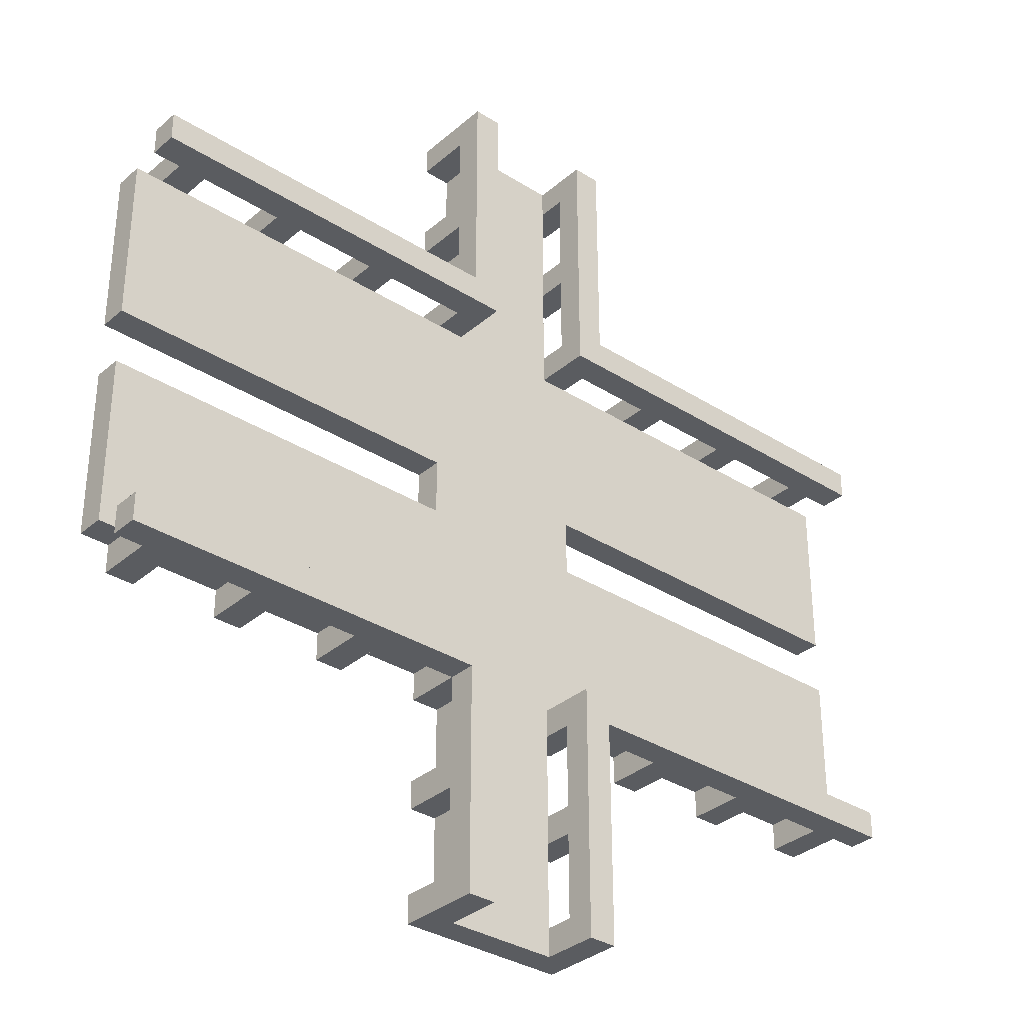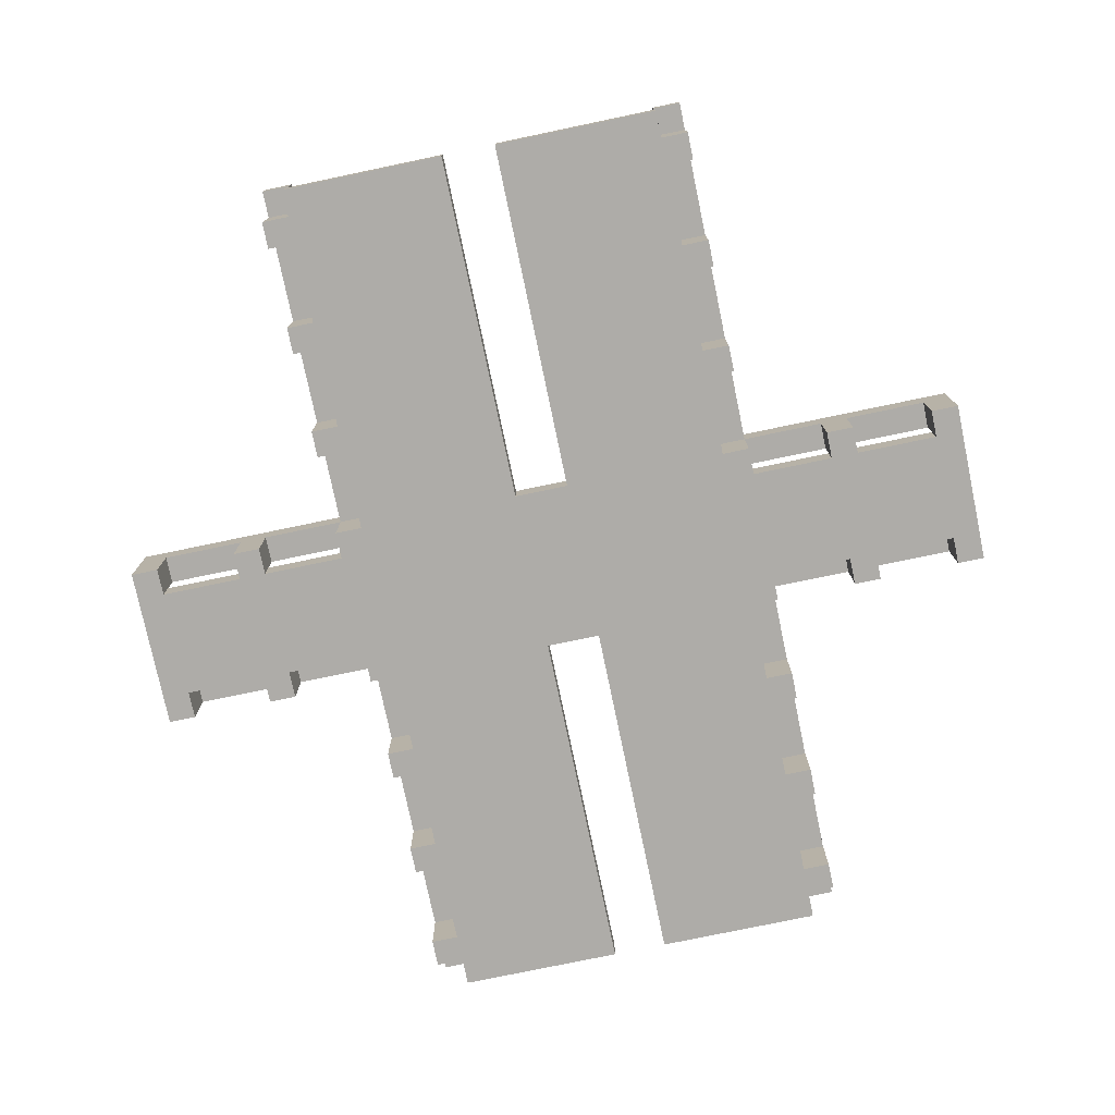
<metadata>
{"format":"obj","ext":"obj","renderer":"f3d","projection":"perspective","resolution":1024,"background":"white","views":[{"elev":-33.7,"azim":139.2,"up":"+Z"},{"elev":-76.8,"azim":101.8,"up":"+Y"}]}
</metadata>
<code>
o roadPedestrian2
v -1.6 1.3 0.7
v -1.6 1.2 0.6
v -1.6 1.2 0.7
v -1.6 1.3 0.6
v -1.6 1.2 0.2
v -1.6 1.3 0.2
v -1.6 1.2 0.1
v -1.6 1.3 0.1
v -1.6 1.3 -0.1
v -1.6 1.2 -0.2
v -1.6 1.2 -0.1
v -1.6 1.3 -0.2
v -1.6 1.2 -0.6
v -1.6 1.3 -0.6
v -1.6 1.2 -0.7
v -1.6 1.3 -0.7
v -1.6 1.5 0.8
v -1.6 1.4 0.7
v -1.6 1.4 0.8
v -1.6 1.5 0.7
v -1.6 1.5 -0.7
v -1.6 1.4 -0.8
v -1.6 1.4 -0.7
v -1.6 1.5 -0.8
v -1.5 1.3 0.8
v -1.5 1.2 0.7
v -1.5 1.2 0.8
v -1.5 1.3 0.7
v -1.5 1.3 -0.7
v -1.5 1.2 -0.8
v -1.5 1.2 -0.7
v -1.5 1.3 -0.8
v -1.5 1.4 0.8
v -1.5 1.4 0.7
v -1.5 1.4 -0.7
v -1.5 1.4 -0.8
v -1.1 1.3 0.8
v -1.1 1.2 0.7
v -1.1 1.2 0.8
v -1.1 1.3 0.7
v -1.1 1.3 -0.7
v -1.1 1.2 -0.8
v -1.1 1.2 -0.7
v -1.1 1.3 -0.8
v -1.1 1.4 0.8
v -1.1 1.4 0.7
v -1.1 1.4 -0.7
v -1.1 1.4 -0.8
v -0.7 1.3 0.8
v -0.7 1.2 0.7
v -0.7 1.2 0.8
v -0.7 1.3 0.7
v -0.7 1.3 -0.7
v -0.7 1.2 -0.8
v -0.7 1.2 -0.7
v -0.7 1.3 -0.8
v -0.7 1.4 0.8
v -0.7 1.4 0.7
v -0.7 1.4 -0.7
v -0.7 1.4 -0.8
v -0.3 1.3 1.2
v -0.3 1.2 1.1
v -0.3 1.2 1.2
v -0.3 1.3 1.1
v -0.3 1.3 0.8
v -0.3 1.2 0.7
v -0.3 1.2 0.8
v -0.3 1.3 0.7
v -0.3 1.3 0.1
v -0.3 1.2 -0.1
v -0.3 1.2 0.1
v -0.3 1.3 -0.1
v -0.3 1.3 -0.7
v -0.3 1.2 -0.8
v -0.3 1.2 -0.7
v -0.3 1.3 -0.8
v -0.3 1.3 -1.1
v -0.3 1.2 -1.2
v -0.3 1.2 -1.1
v -0.3 1.3 -1.2
v -0.3 1.4 1.5
v -0.3 1.2 1.5
v -0.3 1.2 1.6
v -0.3 1.4 1.2
v -0.3 1.4 1.1
v -0.3 1.4 0.8
v -0.3 1.4 0.7
v -0.3 1.4 -0.7
v -0.3 1.4 -0.8
v -0.3 1.4 -1.1
v -0.3 1.4 -1.2
v -0.3 1.4 -1.5
v -0.3 1.2 -1.6
v -0.3 1.2 -1.5
v -0.3 1.5 1.6
v -0.3 1.5 0.8
v -0.3 1.5 -0.8
v -0.3 1.5 -1.6
v -0.2 1.3 1.5
v -0.2 1.2 1.2
v -0.2 1.2 1.5
v -0.2 1.3 1.2
v -0.2 1.3 1.1
v -0.2 1.2 0.8
v -0.2 1.2 1.1
v -0.2 1.3 0.8
v -0.2 1.3 -0.8
v -0.2 1.2 -1.1
v -0.2 1.2 -0.8
v -0.2 1.3 -1.1
v -0.2 1.3 -1.2
v -0.2 1.2 -1.5
v -0.2 1.2 -1.2
v -0.2 1.3 -1.5
v 0.2 1.4 1.5
v 0.2 1.3 1.5
v 0.2 1.3 1.6
v 0.2 1.4 1.2
v 0.2 1.3 1.1
v 0.2 1.3 1.2
v 0.2 1.4 1.1
v 0.2 1.4 0.8
v 0.2 1.3 0.7
v 0.2 1.3 0.8
v 0.2 1.4 0.7
v 0.2 1.4 -0.7
v 0.2 1.3 -0.8
v 0.2 1.3 -0.7
v 0.2 1.4 -0.8
v 0.2 1.4 -1.1
v 0.2 1.3 -1.2
v 0.2 1.3 -1.1
v 0.2 1.4 -1.2
v 0.2 1.4 -1.5
v 0.2 1.3 -1.6
v 0.2 1.3 -1.5
v 0.2 1.5 1.6
v 0.2 1.5 0.7
v 0.2 1.5 -0.7
v 0.2 1.5 -1.6
v 0.6 1.3 0.8
v 0.6 1.2 0.7
v 0.6 1.2 0.8
v 0.6 1.3 0.7
v 0.6 1.3 -0.7
v 0.6 1.2 -0.8
v 0.6 1.2 -0.7
v 0.6 1.3 -0.8
v 0.6 1.4 0.8
v 0.6 1.4 0.7
v 0.6 1.4 -0.7
v 0.6 1.4 -0.8
v 1 1.3 0.8
v 1 1.2 0.7
v 1 1.2 0.8
v 1 1.3 0.7
v 1 1.3 -0.7
v 1 1.2 -0.8
v 1 1.2 -0.7
v 1 1.3 -0.8
v 1 1.4 0.8
v 1 1.4 0.7
v 1 1.4 -0.7
v 1 1.4 -0.8
v 1.4 1.3 0.8
v 1.4 1.2 0.7
v 1.4 1.2 0.8
v 1.4 1.3 0.7
v 1.4 1.3 -0.7
v 1.4 1.2 -0.8
v 1.4 1.2 -0.7
v 1.4 1.3 -0.8
v 1.4 1.4 0.8
v 1.4 1.4 0.7
v 1.4 1.4 -0.7
v 1.4 1.4 -0.8
v -1.4 1.2 0.8
v -1.4 1.2 0.7
v -1.4 1.3 0.8
v -1.4 1.3 0.7
v -1.4 1.2 -0.7
v -1.4 1.2 -0.8
v -1.4 1.3 -0.7
v -1.4 1.3 -0.8
v -1.4 1.4 0.8
v -1.4 1.4 0.7
v -1.4 1.4 -0.7
v -1.4 1.4 -0.8
v -1 1.2 0.8
v -1 1.2 0.7
v -1 1.3 0.8
v -1 1.3 0.7
v -1 1.2 -0.7
v -1 1.2 -0.8
v -1 1.3 -0.7
v -1 1.3 -0.8
v -1 1.4 0.8
v -1 1.4 0.7
v -1 1.4 -0.7
v -1 1.4 -0.8
v -0.6 1.2 0.8
v -0.6 1.2 0.7
v -0.6 1.3 0.8
v -0.6 1.3 0.7
v -0.6 1.2 -0.7
v -0.6 1.2 -0.8
v -0.6 1.3 -0.7
v -0.6 1.3 -0.8
v -0.6 1.4 0.8
v -0.6 1.4 0.7
v -0.6 1.4 -0.7
v -0.6 1.4 -0.8
v -0.2 1.3 1.6
v -0.2 1.4 1.5
v -0.2 1.4 1.2
v -0.2 1.4 1.1
v -0.2 1.3 0.7
v -0.2 1.4 0.8
v -0.2 1.4 0.7
v -0.2 1.3 -0.7
v -0.2 1.4 -0.7
v -0.2 1.4 -0.8
v -0.2 1.4 -1.1
v -0.2 1.4 -1.2
v -0.2 1.3 -1.6
v -0.2 1.4 -1.5
v -0.2 1.5 1.6
v -0.2 1.5 0.7
v -0.2 1.5 -0.7
v -0.2 1.5 -1.6
v 0.2 1.2 1.5
v 0.2 1.2 1.2
v 0.2 1.2 1.1
v 0.2 1.2 0.8
v 0.2 1.2 -0.8
v 0.2 1.2 -1.1
v 0.2 1.2 -1.2
v 0.2 1.2 -1.5
v 0.3 1.2 1.2
v 0.3 1.2 1.1
v 0.3 1.3 1.2
v 0.3 1.3 1.1
v 0.3 1.2 0.8
v 0.3 1.2 0.7
v 0.3 1.3 0.8
v 0.3 1.3 0.7
v 0.3 1.2 0.1
v 0.3 1.2 -0.1
v 0.3 1.3 0.1
v 0.3 1.3 -0.1
v 0.3 1.2 -0.7
v 0.3 1.2 -0.8
v 0.3 1.3 -0.7
v 0.3 1.3 -0.8
v 0.3 1.2 -1.1
v 0.3 1.2 -1.2
v 0.3 1.3 -1.1
v 0.3 1.3 -1.2
v 0.3 1.2 1.6
v 0.3 1.2 1.5
v 0.3 1.4 1.5
v 0.3 1.4 1.2
v 0.3 1.4 1.1
v 0.3 1.4 0.8
v 0.3 1.4 0.7
v 0.3 1.4 -0.7
v 0.3 1.4 -0.8
v 0.3 1.4 -1.1
v 0.3 1.4 -1.2
v 0.3 1.2 -1.5
v 0.3 1.2 -1.6
v 0.3 1.4 -1.5
v 0.3 1.5 1.6
v 0.3 1.5 0.8
v 0.3 1.5 -0.8
v 0.3 1.5 -1.6
v 0.7 1.2 0.8
v 0.7 1.2 0.7
v 0.7 1.3 0.8
v 0.7 1.3 0.7
v 0.7 1.2 -0.7
v 0.7 1.2 -0.8
v 0.7 1.3 -0.7
v 0.7 1.3 -0.8
v 0.7 1.4 0.8
v 0.7 1.4 0.7
v 0.7 1.4 -0.7
v 0.7 1.4 -0.8
v 1.1 1.2 0.8
v 1.1 1.2 0.7
v 1.1 1.3 0.8
v 1.1 1.3 0.7
v 1.1 1.2 -0.7
v 1.1 1.2 -0.8
v 1.1 1.3 -0.7
v 1.1 1.3 -0.8
v 1.1 1.4 0.8
v 1.1 1.4 0.7
v 1.1 1.4 -0.7
v 1.1 1.4 -0.8
v 1.5 1.2 0.8
v 1.5 1.2 0.7
v 1.5 1.3 0.8
v 1.5 1.3 0.7
v 1.5 1.2 -0.7
v 1.5 1.2 -0.8
v 1.5 1.3 -0.7
v 1.5 1.3 -0.8
v 1.5 1.4 0.8
v 1.5 1.4 0.7
v 1.5 1.4 -0.7
v 1.5 1.4 -0.8
v 1.6 1.2 0.7
v 1.6 1.2 0.6
v 1.6 1.3 0.7
v 1.6 1.2 0.2
v 1.6 1.3 0.6
v 1.6 1.2 0.1
v 1.6 1.3 0.2
v 1.6 1.3 0.1
v 1.6 1.2 -0.1
v 1.6 1.2 -0.2
v 1.6 1.3 -0.1
v 1.6 1.2 -0.6
v 1.6 1.3 -0.2
v 1.6 1.2 -0.7
v 1.6 1.3 -0.6
v 1.6 1.3 -0.7
v 1.6 1.4 0.8
v 1.6 1.4 0.7
v 1.6 1.5 0.8
v 1.6 1.5 0.7
v 1.6 1.4 -0.7
v 1.6 1.4 -0.8
v 1.6 1.5 -0.7
v 1.6 1.5 -0.8
v -0.1 1.2 1.6
v -0.1 1.3 1.6
v 0.1 1.2 1.6
v 0.1 1.3 1.6
v -0.1 1.2 -1.6
v -0.1 1.3 -1.6
v 0.1 1.2 -1.6
v 0.1 1.3 -1.6
v -0.1 1.2 0.6
v 0.1 1.2 0.6
v -0.1 1.2 0.2
v 0.1 1.2 0.2
v -0.2 1.2 0.1
v -0.1 1.2 0.1
v 0.1 1.2 0.1
v 0.2 1.2 0.1
v -0.2 1.2 -0.1
v -0.1 1.2 -0.1
v 0.1 1.2 -0.1
v 0.2 1.2 -0.1
v -0.1 1.2 -0.2
v 0.1 1.2 -0.2
v -0.1 1.2 -0.6
v 0.1 1.2 -0.6
v -0.1 1.3 0.6
v 0.1 1.3 0.6
v -0.1 1.3 0.2
v 0.1 1.3 0.2
v -0.2 1.3 0.1
v -0.1 1.3 0.1
v 0.1 1.3 0.1
v 0.2 1.3 0.1
v -0.2 1.3 -0.1
v -0.1 1.3 -0.1
v 0.1 1.3 -0.1
v 0.2 1.3 -0.1
v -0.1 1.3 -0.2
v 0.1 1.3 -0.2
v -0.1 1.3 -0.6
v 0.1 1.3 -0.6
f 1 2 3
f 4 5 2
f 4 2 1
f 6 7 5
f 6 5 4
f 8 7 6
f 9 10 11
f 12 13 10
f 12 10 9
f 14 15 13
f 14 13 12
f 16 15 14
f 17 18 19
f 20 18 17
f 21 22 23
f 24 22 21
f 25 26 27
f 28 26 25
f 29 30 31
f 32 30 29
f 33 28 25
f 34 28 33
f 35 32 29
f 36 32 35
f 37 38 39
f 40 38 37
f 41 42 43
f 44 42 41
f 45 40 37
f 46 40 45
f 47 44 41
f 48 44 47
f 49 50 51
f 52 50 49
f 53 54 55
f 56 54 53
f 57 52 49
f 58 52 57
f 59 56 53
f 60 56 59
f 61 62 63
f 64 62 61
f 65 66 67
f 68 66 65
f 69 70 71
f 72 70 69
f 73 74 75
f 76 74 73
f 77 78 79
f 80 78 77
f 81 82 83
f 84 64 61
f 85 64 84
f 86 68 65
f 87 68 86
f 88 76 73
f 89 76 88
f 90 80 77
f 91 80 90
f 92 93 94
f 95 81 83
f 95 85 84
f 95 84 81
f 95 86 85
f 96 86 95
f 97 91 90
f 97 90 89
f 97 92 91
f 98 93 92
f 98 92 97
f 99 100 101
f 102 100 99
f 103 104 105
f 106 104 103
f 107 108 109
f 110 108 107
f 111 112 113
f 114 112 111
f 115 116 117
f 118 119 120
f 121 119 118
f 122 123 124
f 125 123 122
f 126 127 128
f 129 127 126
f 130 131 132
f 133 131 130
f 134 135 136
f 137 115 117
f 137 121 118
f 137 125 122
f 137 118 115
f 137 122 121
f 138 125 137
f 139 133 130
f 139 134 133
f 139 129 126
f 139 130 129
f 140 135 134
f 140 134 139
f 141 142 143
f 144 142 141
f 145 146 147
f 148 146 145
f 149 144 141
f 150 144 149
f 151 148 145
f 152 148 151
f 153 154 155
f 156 154 153
f 157 158 159
f 160 158 157
f 161 156 153
f 162 156 161
f 163 160 157
f 164 160 163
f 165 166 167
f 168 166 165
f 169 170 171
f 172 170 169
f 173 168 165
f 174 168 173
f 175 172 169
f 176 172 175
f 177 178 179
f 179 178 180
f 181 182 183
f 183 182 184
f 179 180 185
f 185 180 186
f 183 184 187
f 187 184 188
f 189 190 191
f 191 190 192
f 193 194 195
f 195 194 196
f 191 192 197
f 197 192 198
f 195 196 199
f 199 196 200
f 201 202 203
f 203 202 204
f 205 206 207
f 207 206 208
f 203 204 209
f 209 204 210
f 207 208 211
f 211 208 212
f 213 99 214
f 102 103 215
f 215 103 216
f 106 217 218
f 218 217 219
f 220 107 221
f 221 107 222
f 110 111 223
f 223 111 224
f 114 225 226
f 213 214 227
f 215 216 227
f 218 219 227
f 214 215 227
f 216 218 227
f 227 219 228
f 223 224 229
f 224 226 229
f 221 222 229
f 222 223 229
f 226 225 230
f 229 226 230
f 231 232 116
f 116 232 120
f 233 234 119
f 119 234 124
f 235 236 127
f 127 236 132
f 237 238 131
f 131 238 136
f 239 240 241
f 241 240 242
f 243 244 245
f 245 244 246
f 247 248 249
f 249 248 250
f 251 252 253
f 253 252 254
f 255 256 257
f 257 256 258
f 259 260 261
f 241 242 262
f 262 242 263
f 245 246 264
f 264 246 265
f 253 254 266
f 266 254 267
f 257 258 268
f 268 258 269
f 270 271 272
f 259 261 273
f 262 263 273
f 261 262 273
f 263 264 273
f 273 264 274
f 268 269 275
f 267 268 275
f 269 272 275
f 272 271 276
f 275 272 276
f 277 278 279
f 279 278 280
f 281 282 283
f 283 282 284
f 279 280 285
f 285 280 286
f 283 284 287
f 287 284 288
f 289 290 291
f 291 290 292
f 293 294 295
f 295 294 296
f 291 292 297
f 297 292 298
f 295 296 299
f 299 296 300
f 301 302 303
f 303 302 304
f 305 306 307
f 307 306 308
f 303 304 309
f 309 304 310
f 307 308 311
f 311 308 312
f 313 314 315
f 314 316 317
f 315 314 317
f 316 318 319
f 317 316 319
f 319 318 320
f 321 322 323
f 322 324 325
f 323 322 325
f 324 326 327
f 325 324 327
f 327 326 328
f 329 330 331
f 331 330 332
f 333 334 335
f 335 334 336
f 213 95 83
f 227 95 213
f 337 213 83
f 338 213 337
f 339 338 337
f 340 338 339
f 117 340 339
f 259 117 339
f 259 137 117
f 273 137 259
f 100 61 63
f 102 84 61
f 102 61 100
f 215 84 102
f 239 120 232
f 241 118 120
f 241 120 239
f 262 118 241
f 33 17 19
f 177 25 27
f 179 33 25
f 179 25 177
f 185 17 33
f 185 33 179
f 45 17 185
f 189 37 39
f 191 45 37
f 191 37 189
f 197 17 45
f 197 45 191
f 57 17 197
f 201 49 51
f 203 57 49
f 203 49 201
f 209 17 57
f 209 57 203
f 86 17 209
f 96 17 86
f 104 65 67
f 106 86 65
f 106 65 104
f 218 86 106
f 243 124 234
f 245 122 124
f 245 124 243
f 264 122 245
f 149 274 264
f 277 141 143
f 279 149 141
f 279 141 277
f 285 274 149
f 285 149 279
f 161 274 285
f 289 153 155
f 291 161 153
f 291 153 289
f 297 274 161
f 297 161 291
f 173 274 297
f 301 165 167
f 303 173 165
f 303 165 301
f 309 274 173
f 309 173 303
f 329 274 309
f 331 274 329
f 26 1 3
f 28 1 26
f 38 180 178
f 40 180 38
f 50 192 190
f 52 192 50
f 66 204 202
f 68 204 66
f 142 246 244
f 144 246 142
f 154 280 278
f 156 280 154
f 166 292 290
f 168 292 166
f 313 304 302
f 315 304 313
f 70 9 11
f 72 9 70
f 321 250 248
f 323 250 321
f 35 21 23
f 183 35 29
f 187 21 35
f 187 35 183
f 47 21 187
f 195 47 41
f 199 21 47
f 199 47 195
f 59 21 199
f 207 59 53
f 211 21 59
f 211 59 207
f 88 21 211
f 220 88 73
f 221 21 88
f 221 88 220
f 229 21 221
f 253 126 128
f 266 139 126
f 266 126 253
f 151 139 266
f 283 151 145
f 287 139 151
f 287 151 283
f 163 139 287
f 295 163 157
f 299 139 163
f 299 163 295
f 175 139 299
f 307 175 169
f 311 139 175
f 311 175 307
f 333 139 311
f 335 139 333
f 108 77 79
f 110 90 77
f 110 77 108
f 223 90 110
f 255 132 236
f 257 130 132
f 257 132 255
f 268 130 257
f 112 92 94
f 114 92 112
f 226 92 114
f 270 136 238
f 270 134 136
f 272 134 270
f 82 81 101
f 101 81 99
f 99 81 214
f 231 116 260
f 116 115 260
f 260 115 261
f 62 64 105
f 64 85 103
f 105 64 103
f 103 85 216
f 233 119 240
f 119 121 242
f 240 119 242
f 242 121 263
f 18 20 34
f 28 34 180
f 34 20 186
f 180 34 186
f 186 20 46
f 40 46 192
f 46 20 198
f 192 46 198
f 198 20 58
f 52 58 204
f 58 20 210
f 204 58 210
f 210 20 87
f 68 87 217
f 87 20 219
f 217 87 219
f 219 20 228
f 123 125 246
f 125 138 265
f 246 125 265
f 265 138 150
f 144 150 280
f 150 138 286
f 280 150 286
f 286 138 162
f 156 162 292
f 162 138 298
f 292 162 298
f 298 138 174
f 168 174 304
f 174 138 310
f 304 174 310
f 310 138 330
f 330 138 332
f 7 8 71
f 71 8 69
f 247 249 318
f 318 249 320
f 15 16 31
f 31 16 29
f 181 183 43
f 43 183 41
f 193 195 55
f 55 195 53
f 205 207 75
f 75 207 73
f 251 253 147
f 147 253 145
f 281 283 159
f 159 283 157
f 293 295 171
f 171 295 169
f 305 307 326
f 326 307 328
f 22 24 36
f 30 32 182
f 32 36 184
f 182 32 184
f 36 24 188
f 184 36 188
f 188 24 48
f 42 44 194
f 44 48 196
f 194 44 196
f 48 24 200
f 196 48 200
f 200 24 60
f 54 56 206
f 56 60 208
f 206 56 208
f 60 24 212
f 208 60 212
f 212 24 89
f 89 24 97
f 74 76 109
f 76 89 107
f 109 76 107
f 107 89 222
f 235 127 252
f 127 129 254
f 252 127 254
f 254 129 267
f 267 275 152
f 146 148 282
f 148 152 284
f 282 148 284
f 152 275 288
f 284 152 288
f 288 275 164
f 158 160 294
f 160 164 296
f 294 160 296
f 164 275 300
f 296 164 300
f 300 275 176
f 170 172 306
f 172 176 308
f 306 172 308
f 176 275 312
f 308 176 312
f 312 275 334
f 334 275 336
f 78 80 113
f 80 91 111
f 113 80 111
f 111 91 224
f 237 131 256
f 131 133 258
f 256 131 258
f 258 133 269
f 93 98 225
f 225 98 230
f 93 225 341
f 341 225 342
f 341 342 343
f 343 342 344
f 343 344 135
f 343 135 271
f 135 140 271
f 271 140 276
f 82 337 83
f 101 337 82
f 231 259 339
f 260 259 231
f 100 337 101
f 232 231 339
f 62 100 63
f 105 337 100
f 105 100 62
f 233 239 232
f 233 232 339
f 240 239 233
f 104 337 105
f 234 233 339
f 26 177 27
f 178 177 26
f 38 189 39
f 190 189 38
f 50 201 51
f 202 201 50
f 66 104 67
f 244 243 234
f 142 277 143
f 278 277 142
f 154 289 155
f 290 289 154
f 166 301 167
f 302 301 166
f 2 190 38
f 2 66 202
f 2 202 50
f 2 178 26
f 2 26 3
f 2 38 178
f 2 50 190
f 345 339 337
f 345 66 2
f 345 337 104
f 345 104 66
f 346 313 302
f 346 339 345
f 346 302 166
f 346 234 339
f 346 142 244
f 346 166 290
f 346 290 154
f 346 244 234
f 346 154 278
f 346 278 142
f 314 313 346
f 5 345 2
f 5 346 345
f 5 314 346
f 347 314 5
f 348 314 347
f 316 314 348
f 7 347 5
f 71 347 7
f 349 347 71
f 350 348 347
f 350 347 349
f 351 316 348
f 351 348 350
f 352 316 351
f 247 316 352
f 318 316 247
f 70 349 71
f 353 350 349
f 353 351 350
f 353 349 70
f 353 352 351
f 354 352 353
f 355 352 354
f 356 247 352
f 356 352 355
f 248 247 356
f 10 70 11
f 10 353 70
f 10 354 353
f 357 355 354
f 357 354 10
f 358 321 248
f 358 355 357
f 358 248 356
f 358 356 355
f 322 321 358
f 13 357 10
f 13 358 357
f 13 322 358
f 359 322 13
f 360 322 359
f 324 322 360
f 15 359 13
f 31 359 15
f 181 359 31
f 43 359 181
f 193 359 43
f 55 359 193
f 205 359 55
f 75 359 205
f 251 324 360
f 147 324 251
f 281 324 147
f 159 324 281
f 293 324 159
f 171 324 293
f 305 324 171
f 326 324 305
f 30 181 31
f 182 181 30
f 42 193 43
f 194 193 42
f 54 205 55
f 206 205 54
f 74 359 75
f 109 359 74
f 235 251 360
f 252 251 235
f 146 281 147
f 282 281 146
f 158 293 159
f 294 293 158
f 170 305 171
f 306 305 170
f 108 359 109
f 236 235 360
f 78 108 79
f 113 359 108
f 113 108 78
f 237 255 236
f 237 236 360
f 256 255 237
f 112 359 113
f 238 237 360
f 93 112 94
f 341 360 359
f 341 112 93
f 341 359 112
f 343 270 238
f 343 360 341
f 343 238 360
f 271 270 343
f 84 214 81
f 215 214 84
f 118 261 115
f 262 261 118
f 86 216 85
f 218 216 86
f 122 263 121
f 264 263 122
f 18 33 19
f 34 33 18
f 186 45 185
f 46 45 186
f 198 57 197
f 58 57 198
f 210 86 209
f 87 86 210
f 265 149 264
f 150 149 265
f 286 161 285
f 162 161 286
f 298 173 297
f 174 173 298
f 310 329 309
f 330 329 310
f 22 35 23
f 36 35 22
f 188 47 187
f 48 47 188
f 200 59 199
f 60 59 200
f 212 88 211
f 89 88 212
f 267 151 266
f 152 151 267
f 288 163 287
f 164 163 288
f 300 175 299
f 176 175 300
f 312 333 311
f 334 333 312
f 90 222 89
f 223 222 90
f 130 267 129
f 268 267 130
f 92 224 91
f 226 224 92
f 134 269 133
f 272 269 134
f 213 338 99
f 340 117 116
f 99 338 102
f 340 116 120
f 102 338 103
f 340 120 119
f 103 338 106
f 340 119 124
f 106 338 217
f 340 124 123
f 204 68 4
f 68 217 4
f 52 204 4
f 1 28 4
f 28 180 4
f 180 40 4
f 40 192 4
f 192 52 4
f 338 340 361
f 4 217 361
f 217 338 361
f 340 123 362
f 361 340 362
f 123 246 362
f 246 144 362
f 144 280 362
f 280 156 362
f 156 292 362
f 292 168 362
f 168 304 362
f 304 315 362
f 362 315 317
f 4 361 6
f 361 362 6
f 362 317 6
f 6 317 363
f 363 317 364
f 364 317 319
f 6 363 8
f 8 363 69
f 69 363 365
f 363 364 366
f 365 363 366
f 364 319 367
f 366 364 367
f 367 319 368
f 368 319 249
f 249 319 320
f 69 365 72
f 365 366 369
f 366 367 369
f 72 365 369
f 367 368 369
f 369 368 370
f 370 368 371
f 368 249 372
f 371 368 372
f 372 249 250
f 9 72 12
f 72 369 12
f 369 370 12
f 370 371 373
f 12 370 373
f 250 323 374
f 373 371 374
f 372 250 374
f 371 372 374
f 374 323 325
f 12 373 14
f 373 374 14
f 374 325 14
f 14 325 375
f 375 325 376
f 376 325 327
f 14 375 16
f 16 375 29
f 29 375 183
f 183 375 41
f 41 375 195
f 195 375 53
f 53 375 207
f 207 375 73
f 73 375 220
f 376 327 128
f 128 327 253
f 253 327 145
f 145 327 283
f 283 327 157
f 157 327 295
f 295 327 169
f 169 327 307
f 307 327 328
f 220 375 107
f 376 128 127
f 107 375 110
f 376 127 132
f 110 375 111
f 376 132 131
f 111 375 114
f 376 131 136
f 114 375 225
f 375 376 342
f 225 375 342
f 376 136 344
f 342 376 344
f 344 136 135
f 95 227 96
f 137 273 274
f 17 96 20
f 96 227 228
f 20 96 228
f 274 331 138
f 137 274 138
f 138 331 332
f 21 229 24
f 24 229 97
f 139 335 275
f 275 335 336
f 97 229 98
f 98 229 230
f 139 275 140
f 140 275 276

</code>
